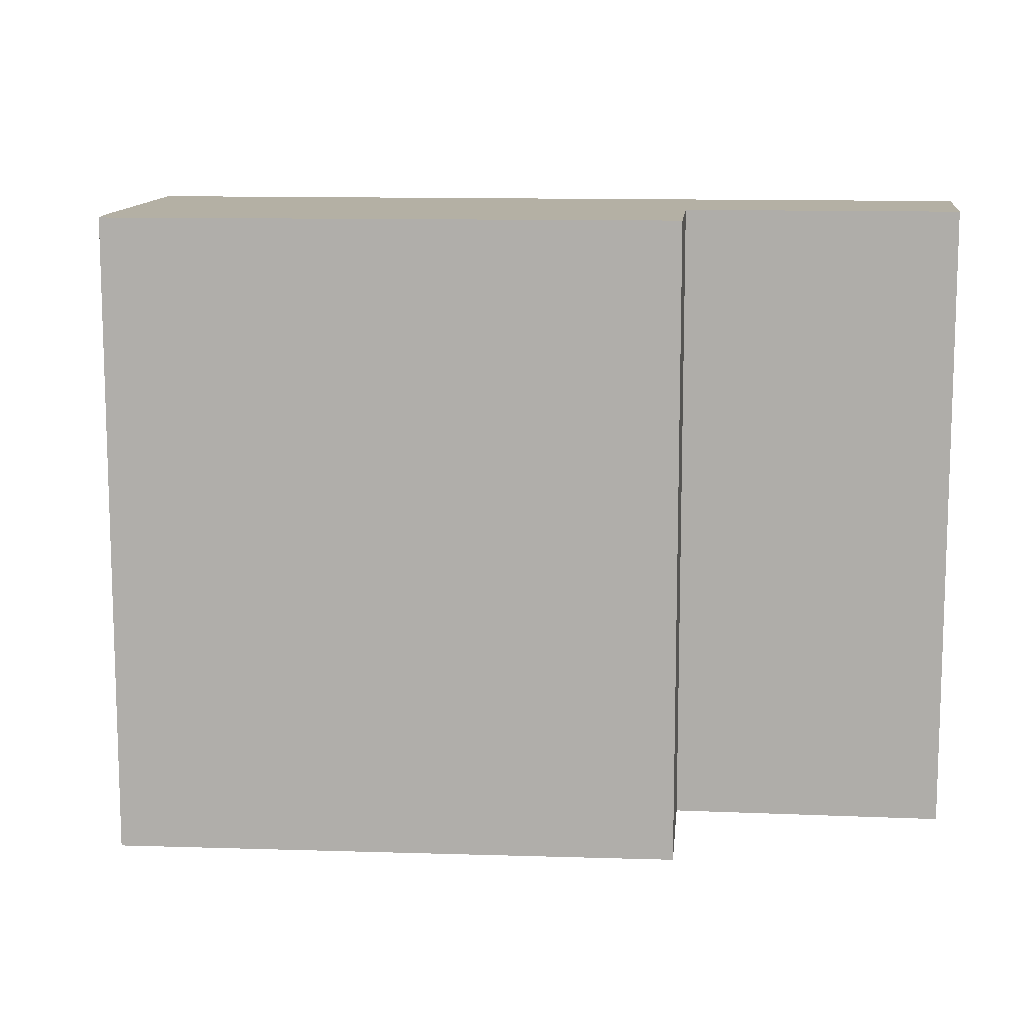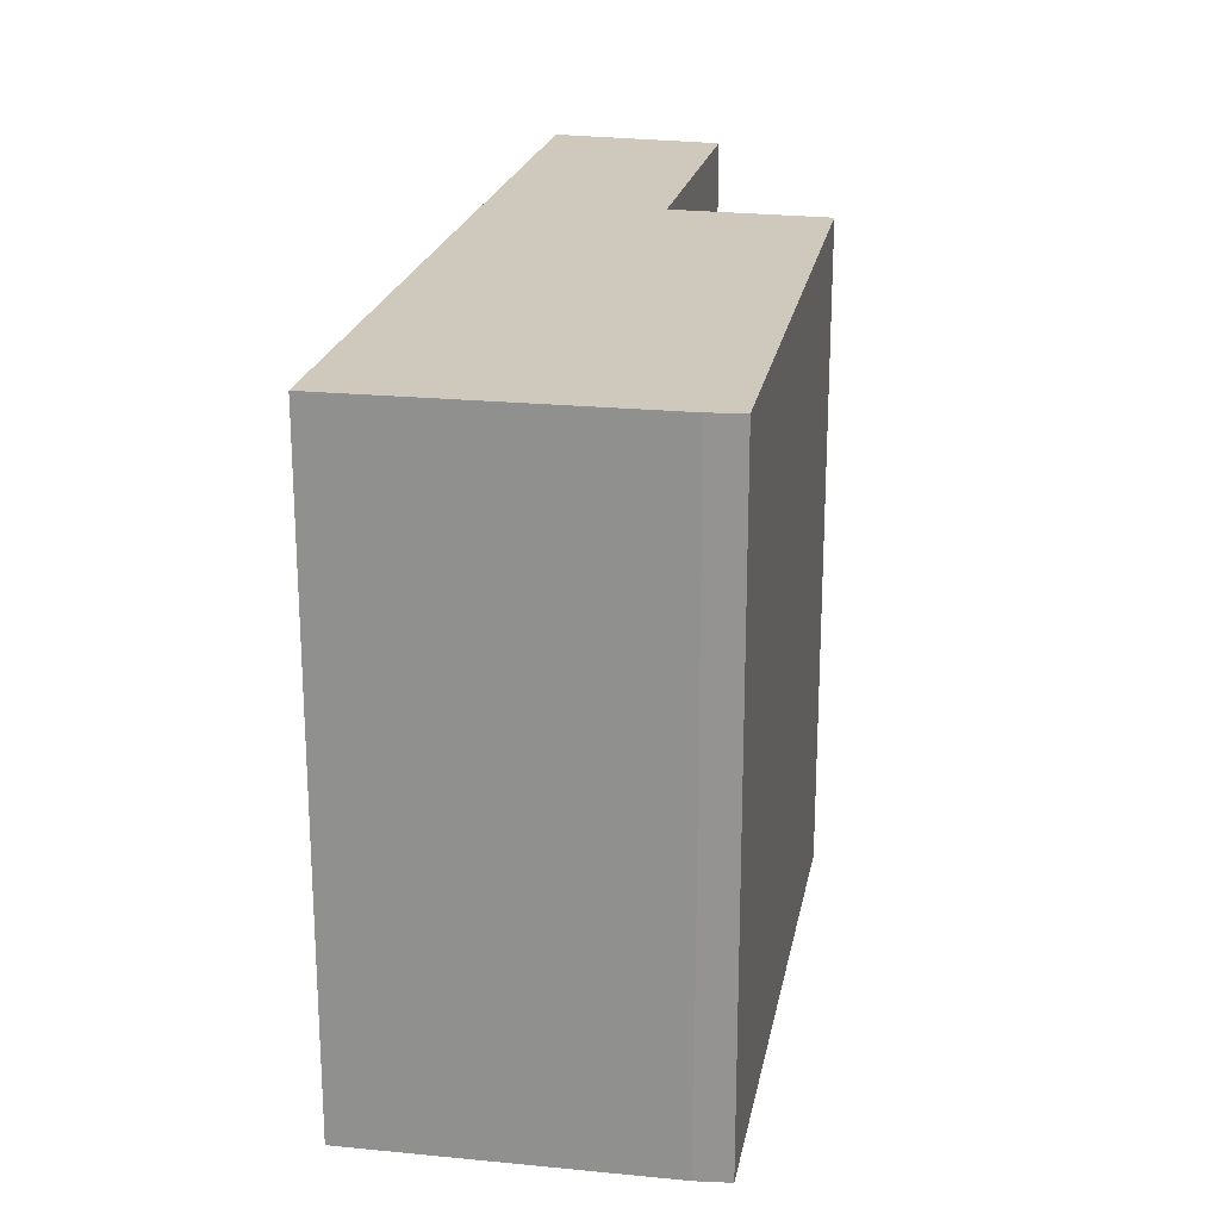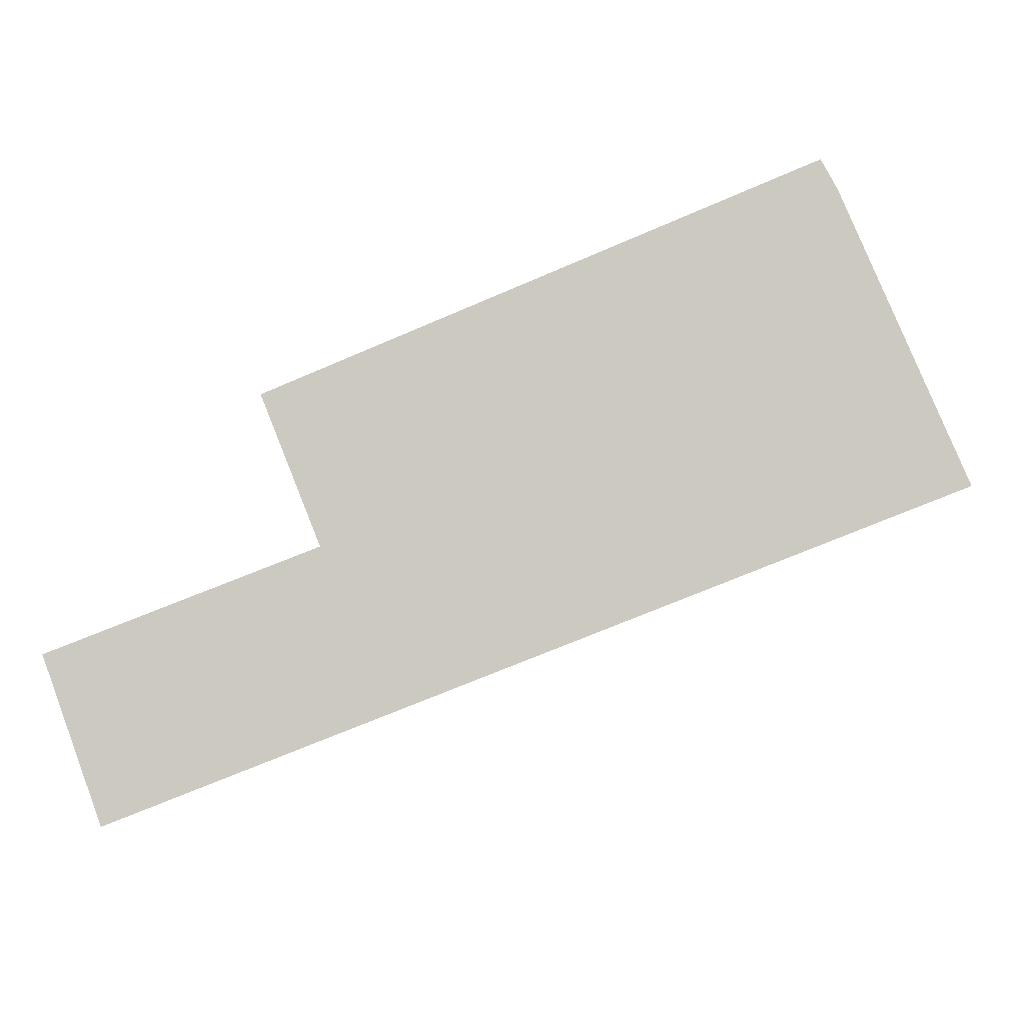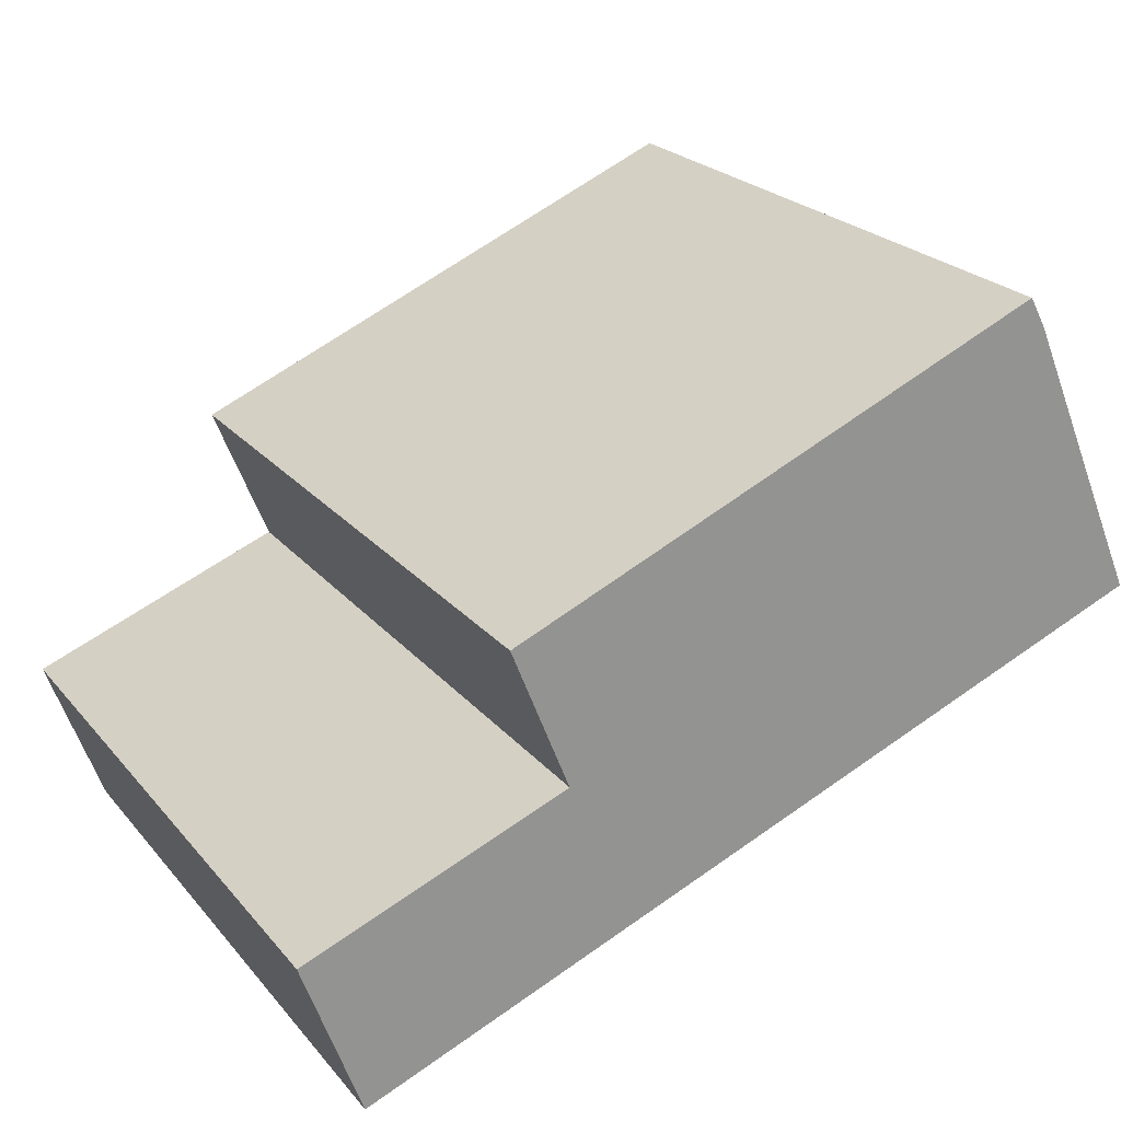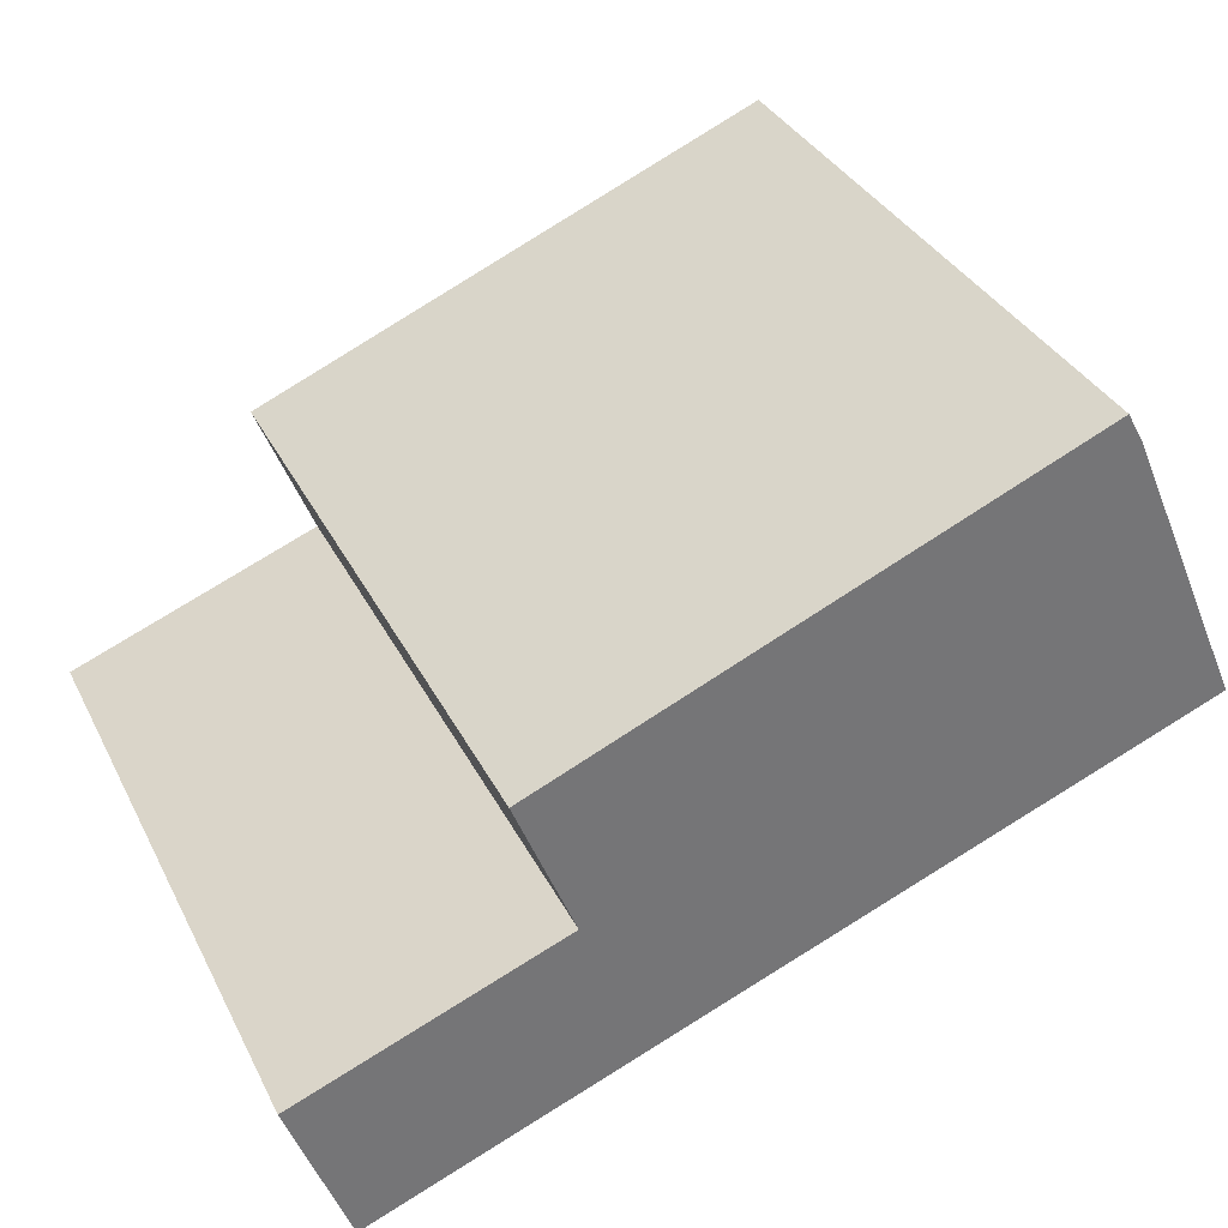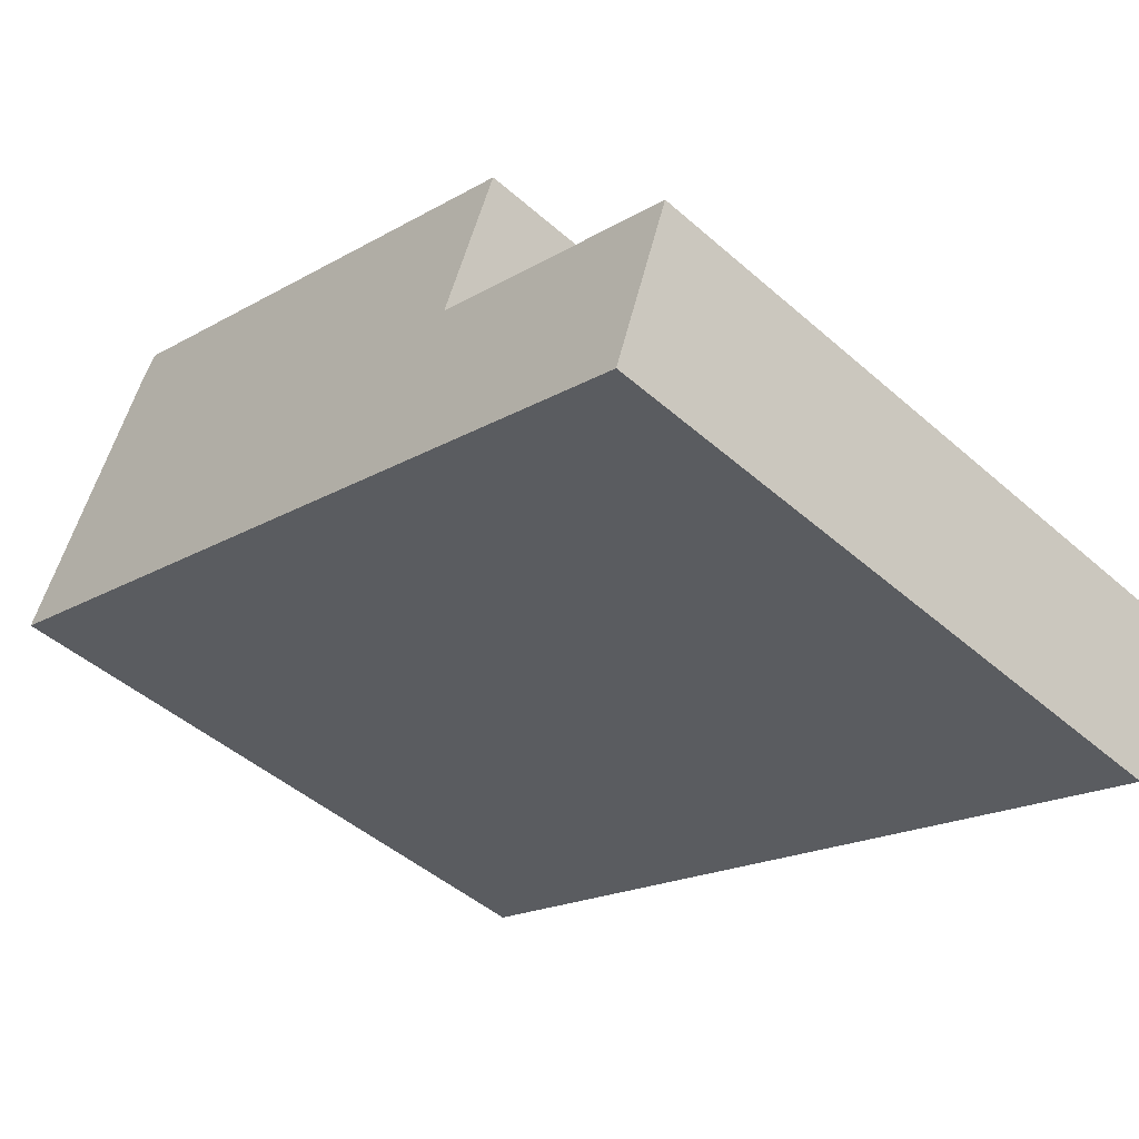
<metadata>
{"format":"obj","ext":"obj","renderer":"f3d","projection":"perspective","resolution":1024,"background":"white","views":[{"elev":11.5,"azim":27.1,"up":"+Y"},{"elev":22.5,"azim":-56.8,"up":"+Y"},{"elev":-3.5,"azim":-179.1,"up":"+Z"},{"elev":23.5,"azim":150.5,"up":"+Z"},{"elev":34.8,"azim":156.1,"up":"+Z"},{"elev":-47.0,"azim":45.3,"up":"+Z"}]}
</metadata>
<code>
v  3.498 3.413 0.458
v  0.641 3.413 1.47
v  0.726 3.413 1.624
v  0 3.413 2.09e-16
v  3.2 3.413 -0.295
v  4.266 3.413 -1.667
v  4.564 3.413 -0.825
v  4.564 5.052e-17 -0.825
v  4.266 1.021e-16 -1.667
v  3.498 -2.804e-17 0.458
v  3.2 1.806e-17 -0.295
v  0 0 0
v  0.641 -9.001e-17 1.47
v  0.726 -9.944e-17 1.624
g defaultobject
f 1 2 3
f 2 1 4
f 4 1 5
f 4 5 6
f 6 5 7
f 8 6 7
f 6 8 9
f 10 5 1
f 5 10 11
f 9 4 6
f 4 9 12
f 12 2 4
f 2 12 13
f 13 3 2
f 3 13 14
f 14 1 3
f 1 14 10
f 11 7 5
f 7 11 8
f 13 10 14
f 10 13 12
f 10 12 11
f 11 12 9
f 11 9 8

</code>
